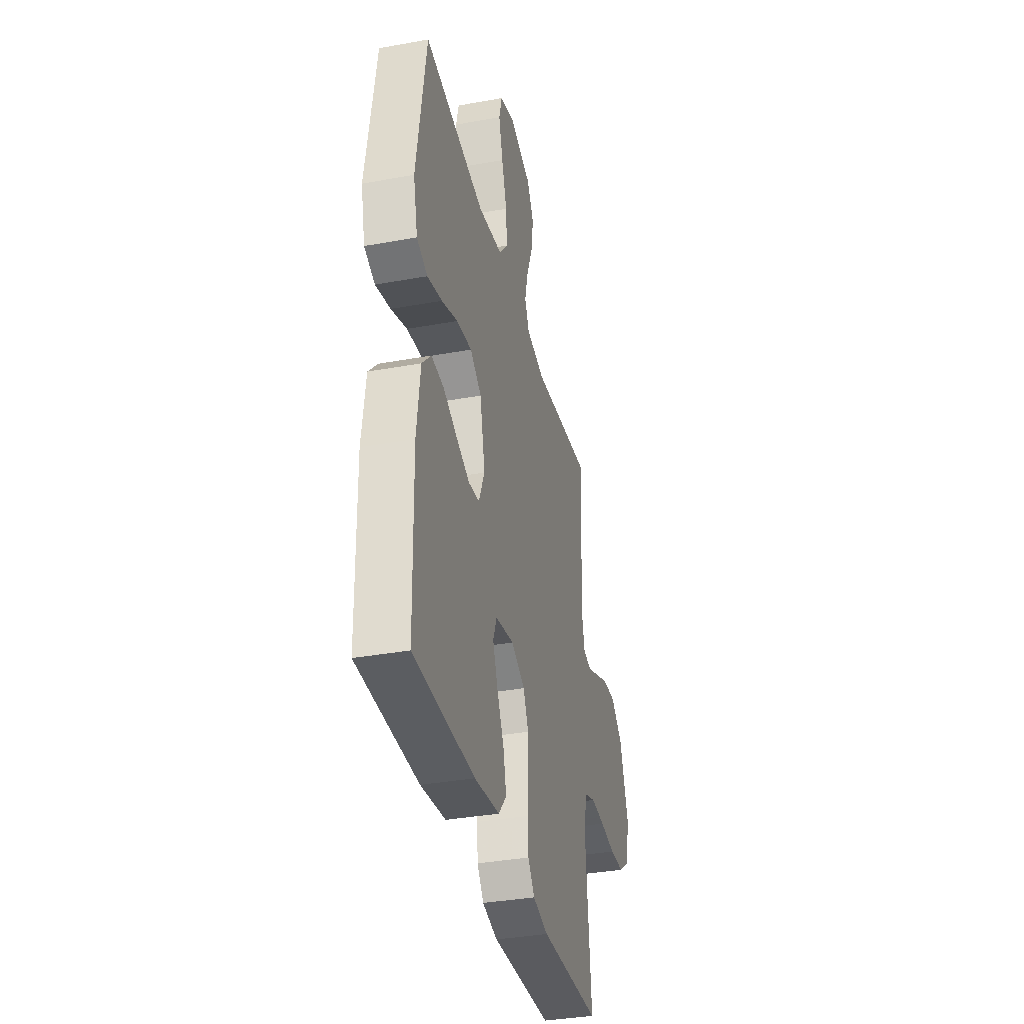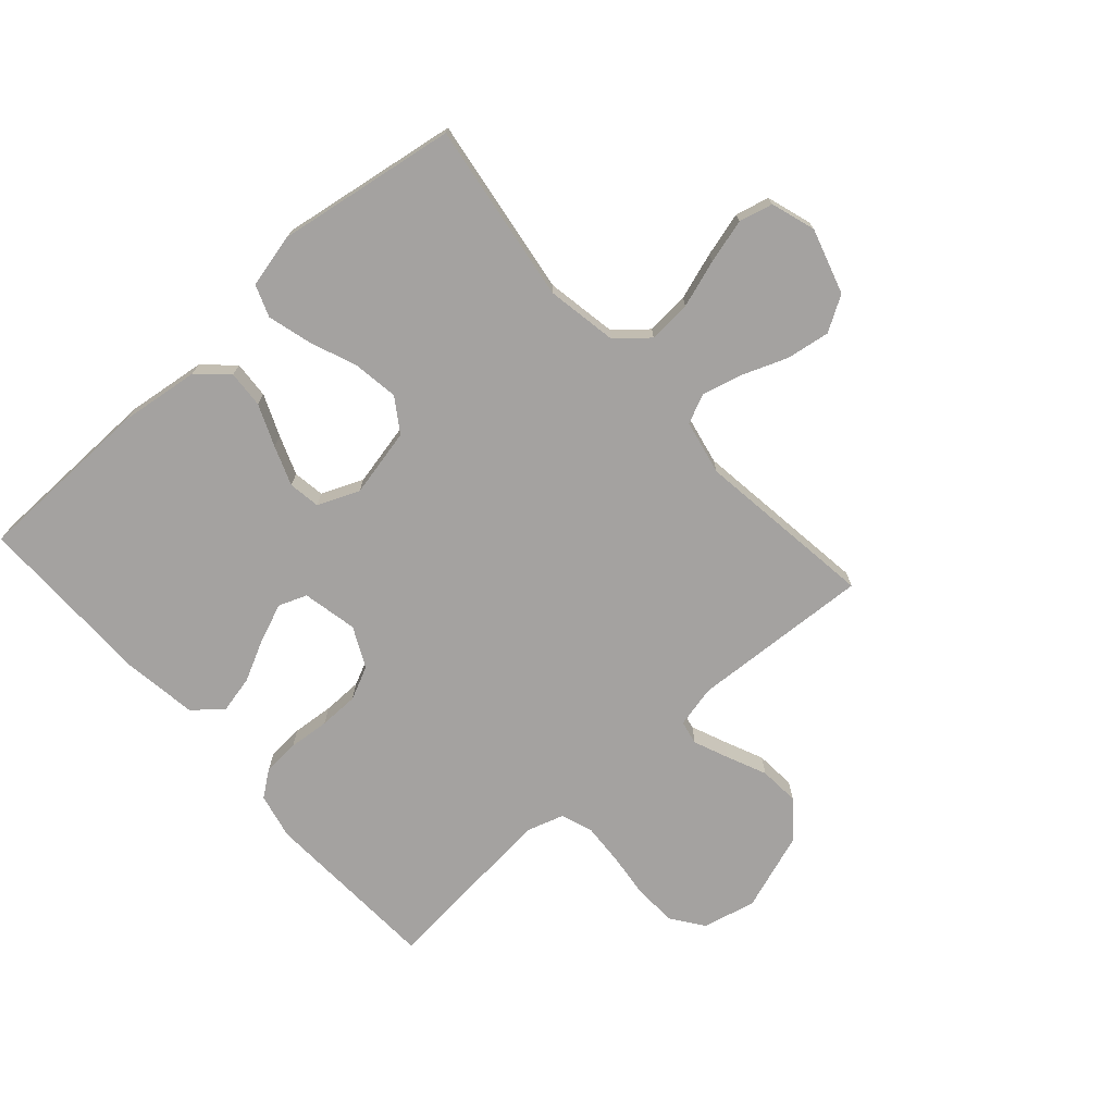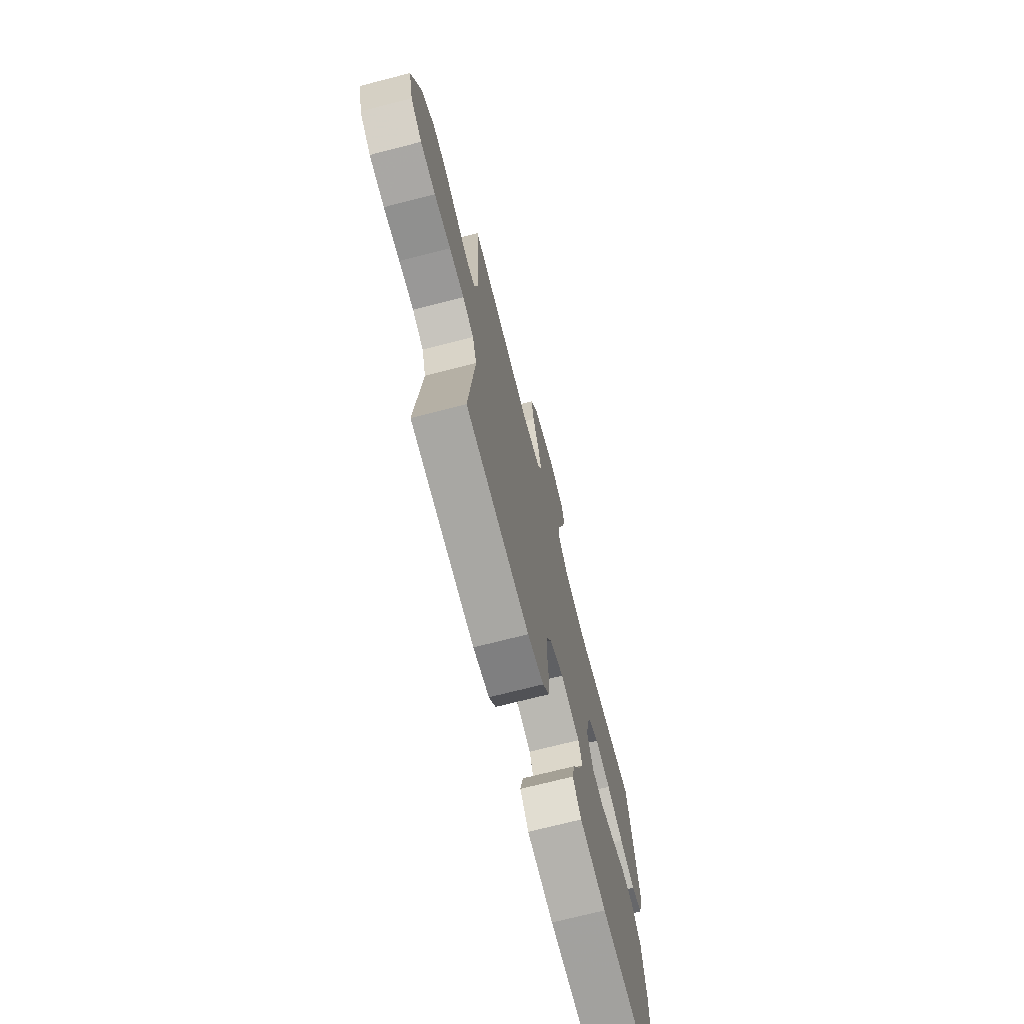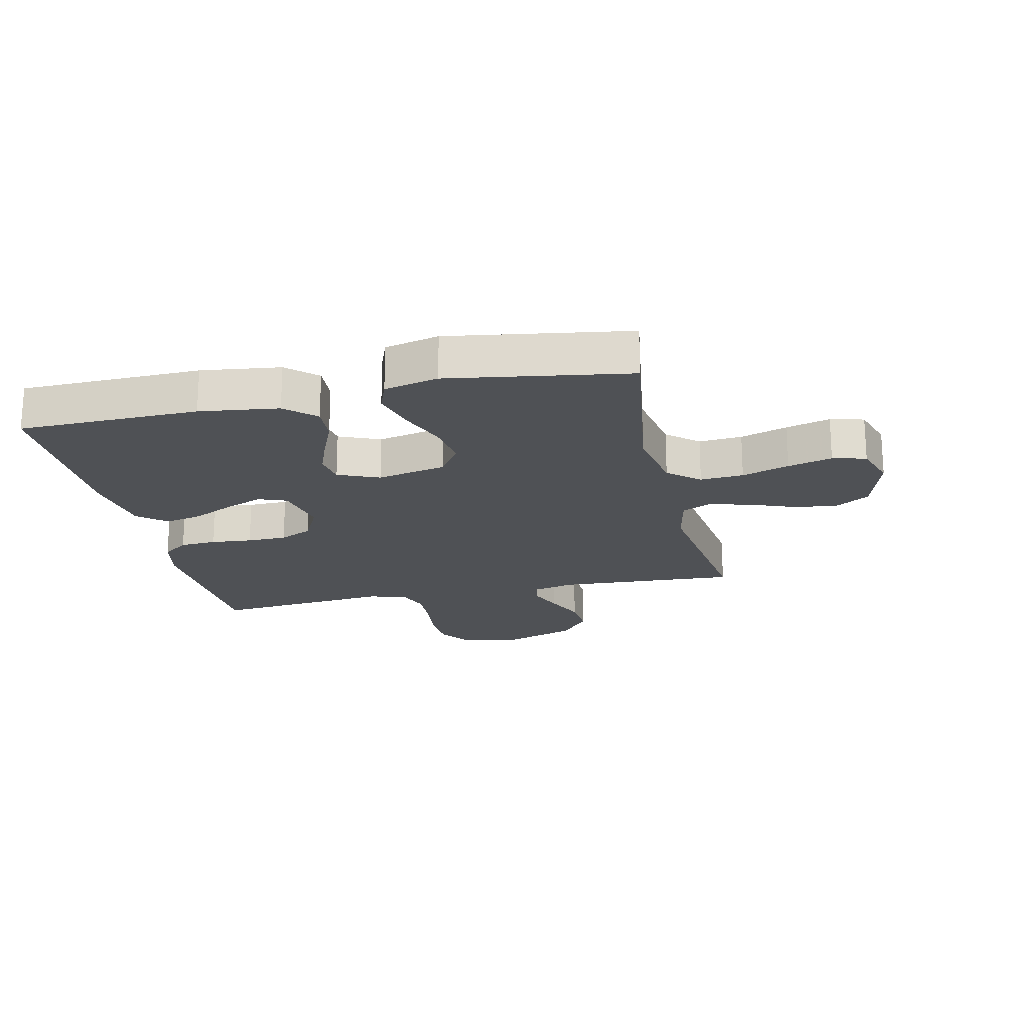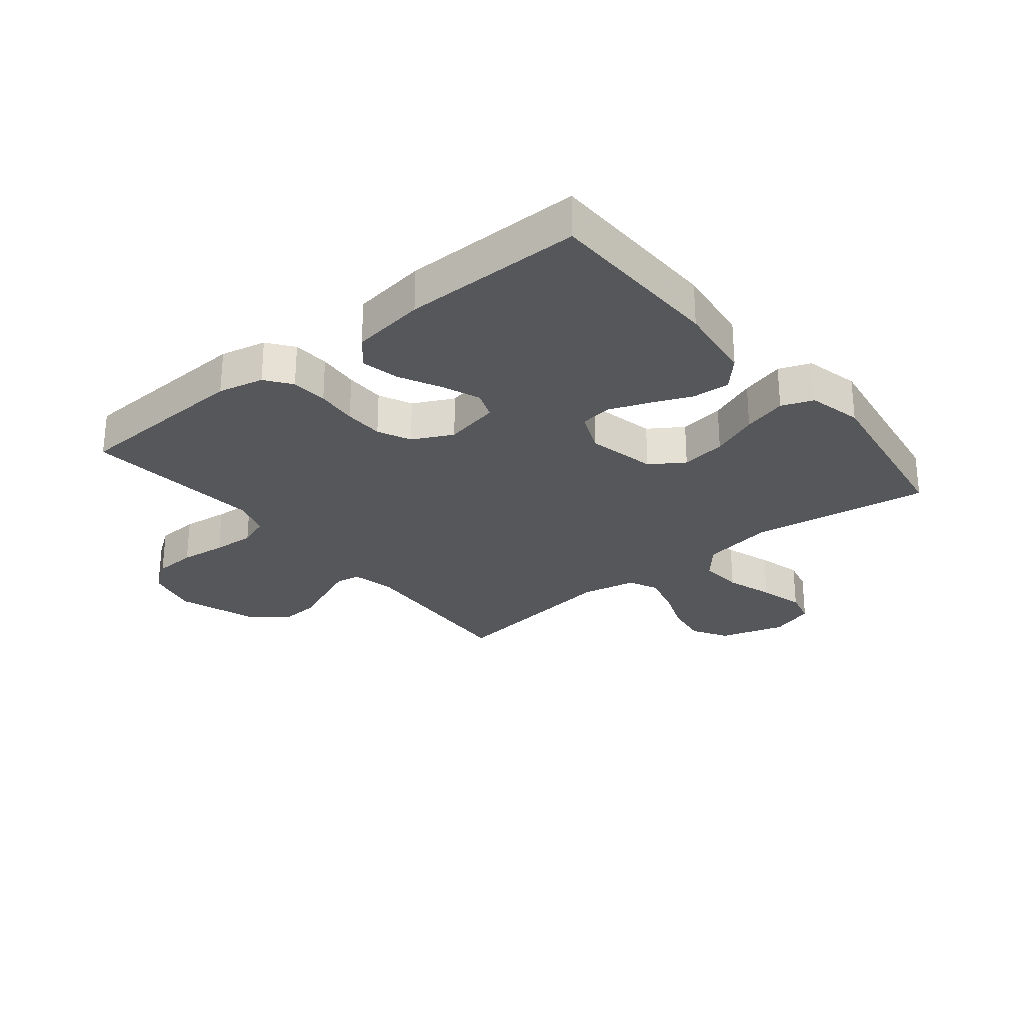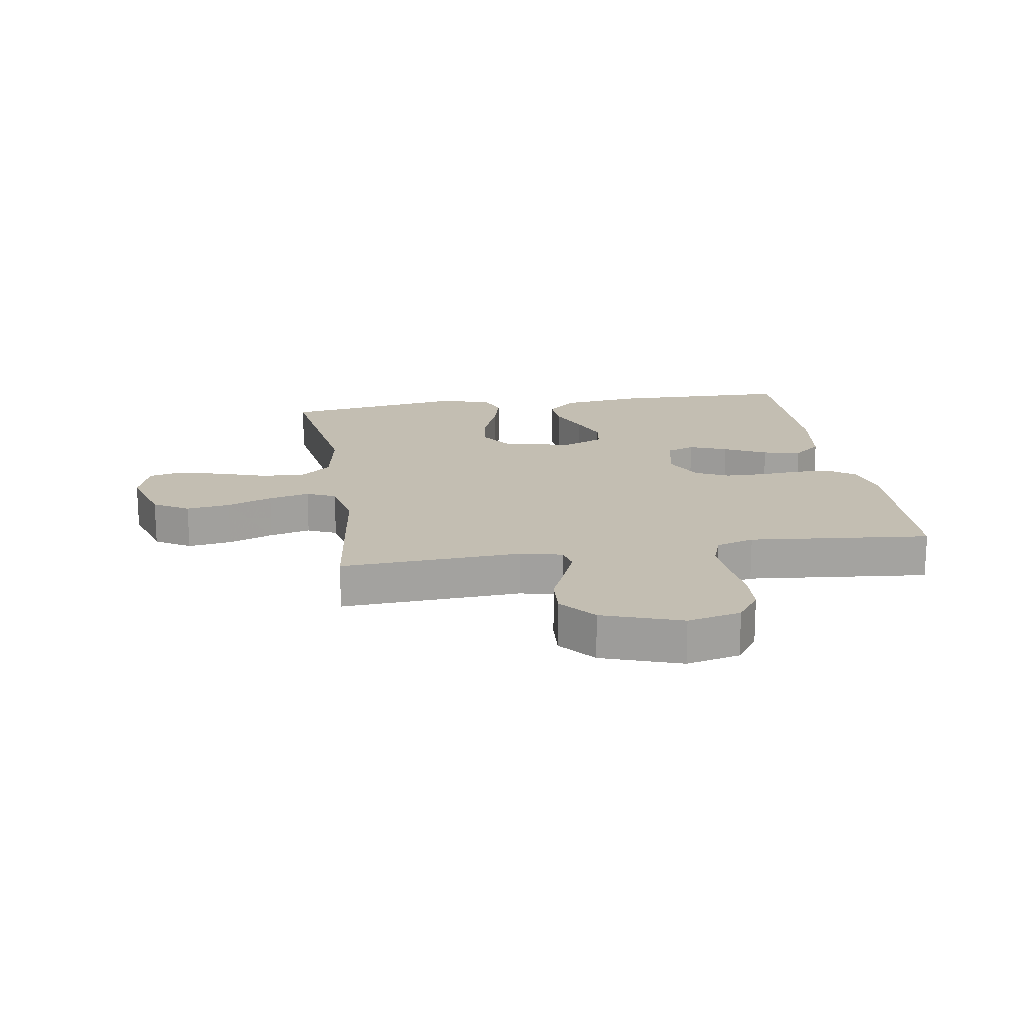
<metadata>
{"format":"obj","ext":"obj","renderer":"f3d","projection":"perspective","resolution":1024,"background":"white","views":[{"elev":-36.2,"azim":-76.6,"up":"+Z"},{"elev":-72.7,"azim":-48.3,"up":"+Y"},{"elev":-71.8,"azim":104.4,"up":"+Z"},{"elev":-20.0,"azim":-77.4,"up":"+Y"},{"elev":-27.4,"azim":-141.0,"up":"+Y"},{"elev":17.5,"azim":81.0,"up":"+Y"}]}
</metadata>
<code>
v -0.5 0.07 0.5
v -0.2 0.07 0.456
v -0.081 0.07 0.477
v -0.037 0.07 0.529
v -0.042 0.07 0.601
v -0.068 0.07 0.68
v -0.088 0.07 0.754
v -0.074 0.07 0.81
v 0 0.07 0.834
v 0.109 0.07 0.801
v 0.144 0.07 0.743
v 0.133 0.07 0.67
v 0.104 0.07 0.595
v 0.087 0.07 0.527
v 0.109 0.07 0.479
v 0.2 0.07 0.46
v 0.5 0.07 0.5
v 0.483 0.07 0.2
v 0.499 0.07 0.13
v 0.539 0.07 0.122
v 0.597 0.07 0.146
v 0.663 0.07 0.175
v 0.73 0.07 0.18
v 0.79 0.07 0.131
v 0.835 0.07 0
v 0.814 0.07 -0.089
v 0.761 0.07 -0.127
v 0.69 0.07 -0.131
v 0.613 0.07 -0.122
v 0.543 0.07 -0.118
v 0.491 0.07 -0.137
v 0.471 0.07 -0.2
v 0.5 0.07 -0.5
v 0.2 0.07 -0.515
v 0.124 0.07 -0.498
v 0.092 0.07 -0.455
v 0.088 0.07 -0.394
v 0.094 0.07 -0.325
v 0.093 0.07 -0.259
v 0.067 0.07 -0.204
v 0 0.07 -0.171
v -0.092 0.07 -0.19
v -0.11 0.07 -0.237
v -0.085 0.07 -0.3
v -0.05 0.07 -0.37
v -0.036 0.07 -0.433
v -0.076 0.07 -0.48
v -0.2 0.07 -0.498
v -0.5 0.07 -0.5
v -0.506 0.07 -0.2
v -0.489 0.07 -0.068
v -0.444 0.07 -0.019
v -0.382 0.07 -0.023
v -0.313 0.07 -0.052
v -0.247 0.07 -0.077
v -0.194 0.07 -0.069
v -0.165 0.07 0
v -0.19 0.07 0.115
v -0.246 0.07 0.152
v -0.321 0.07 0.141
v -0.4 0.07 0.11
v -0.473 0.07 0.09
v -0.526 0.07 0.11
v -0.547 0.07 0.2
v -0.5 0 0.5
v -0.2 0 0.456
v -0.081 0 0.477
v -0.037 0 0.529
v -0.042 0 0.601
v -0.068 0 0.68
v -0.088 0 0.754
v -0.074 0 0.81
v 0 0 0.834
v 0.109 0 0.801
v 0.144 0 0.743
v 0.133 0 0.67
v 0.104 0 0.595
v 0.087 0 0.527
v 0.109 0 0.479
v 0.2 0 0.46
v 0.5 0 0.5
v 0.483 0 0.2
v 0.499 0 0.13
v 0.539 0 0.122
v 0.597 0 0.146
v 0.663 0 0.175
v 0.73 0 0.18
v 0.79 0 0.131
v 0.835 0 0
v 0.814 0 -0.089
v 0.761 0 -0.127
v 0.69 0 -0.131
v 0.613 0 -0.122
v 0.543 0 -0.118
v 0.491 0 -0.137
v 0.471 0 -0.2
v 0.5 0 -0.5
v 0.2 0 -0.515
v 0.124 0 -0.498
v 0.092 0 -0.455
v 0.088 0 -0.394
v 0.094 0 -0.325
v 0.093 0 -0.259
v 0.067 0 -0.204
v 0 0 -0.171
v -0.092 0 -0.19
v -0.11 0 -0.237
v -0.085 0 -0.3
v -0.05 0 -0.37
v -0.036 0 -0.433
v -0.076 0 -0.48
v -0.2 0 -0.498
v -0.5 0 -0.5
v -0.506 0 -0.2
v -0.489 0 -0.068
v -0.444 0 -0.019
v -0.382 0 -0.023
v -0.313 0 -0.052
v -0.247 0 -0.077
v -0.194 0 -0.069
v -0.165 0 0
v -0.19 0 0.115
v -0.246 0 0.152
v -0.321 0 0.141
v -0.4 0 0.11
v -0.473 0 0.09
v -0.526 0 0.11
v -0.547 0 0.2
f 64 1 2
f 63 64 2
f 62 63 2
f 61 62 2
f 60 61 2
f 59 60 2 3
f 58 59 3 4
f 57 58 4
f 52 53 54
f 51 52 54
f 50 51 54
f 49 50 54
f 48 49 54
f 47 48 54
f 46 47 54
f 45 46 54
f 44 45 54
f 43 44 54 55
f 42 43 55 56
f 36 37 38
f 35 36 38
f 34 35 38
f 33 34 38
f 32 33 38
f 31 32 38 39
f 30 31 39 40
f 27 28 29
f 26 27 29
f 25 26 29
f 24 25 29
f 23 24 29
f 22 23 29
f 21 22 29
f 20 21 29 30
f 30 40 41
f 20 30 41
f 19 20 41
f 16 17 18
f 42 56 57
f 41 42 57
f 19 41 57
f 18 19 57
f 16 18 57
f 15 16 57
f 11 12 13
f 10 11 13
f 9 10 13
f 8 9 13
f 7 8 13
f 6 7 13
f 5 6 13
f 14 15 57 4
f 4 5 13 14
f 66 65 128
f 66 128 127
f 66 127 126
f 66 126 125
f 66 125 124
f 67 66 124 123
f 68 67 123 122
f 68 122 121
f 118 117 116
f 118 116 115
f 118 115 114
f 118 114 113
f 118 113 112
f 118 112 111
f 118 111 110
f 118 110 109
f 118 109 108
f 119 118 108 107
f 120 119 107 106
f 102 101 100
f 102 100 99
f 102 99 98
f 102 98 97
f 102 97 96
f 103 102 96 95
f 104 103 95 94
f 93 92 91
f 93 91 90
f 93 90 89
f 93 89 88
f 93 88 87
f 93 87 86
f 93 86 85
f 94 93 85 84
f 105 104 94
f 105 94 84
f 105 84 83
f 82 81 80
f 121 120 106
f 121 106 105
f 121 105 83
f 121 83 82
f 121 82 80
f 121 80 79
f 77 76 75
f 77 75 74
f 77 74 73
f 77 73 72
f 77 72 71
f 77 71 70
f 77 70 69
f 68 121 79 78
f 78 77 69 68
f 1 65 66 2
f 2 66 67 3
f 3 67 68 4
f 4 68 69 5
f 5 69 70 6
f 6 70 71 7
f 7 71 72 8
f 8 72 73 9
f 9 73 74 10
f 10 74 75 11
f 11 75 76 12
f 12 76 77 13
f 13 77 78 14
f 14 78 79 15
f 15 79 80 16
f 16 80 81 17
f 17 81 82 18
f 18 82 83 19
f 19 83 84 20
f 20 84 85 21
f 21 85 86 22
f 22 86 87 23
f 23 87 88 24
f 24 88 89 25
f 25 89 90 26
f 26 90 91 27
f 27 91 92 28
f 28 92 93 29
f 29 93 94 30
f 30 94 95 31
f 31 95 96 32
f 32 96 97 33
f 33 97 98 34
f 34 98 99 35
f 35 99 100 36
f 36 100 101 37
f 37 101 102 38
f 38 102 103 39
f 39 103 104 40
f 40 104 105 41
f 41 105 106 42
f 42 106 107 43
f 43 107 108 44
f 44 108 109 45
f 45 109 110 46
f 46 110 111 47
f 47 111 112 48
f 48 112 113 49
f 49 113 114 50
f 50 114 115 51
f 51 115 116 52
f 52 116 117 53
f 53 117 118 54
f 54 118 119 55
f 55 119 120 56
f 56 120 121 57
f 57 121 122 58
f 58 122 123 59
f 59 123 124 60
f 60 124 125 61
f 61 125 126 62
f 62 126 127 63
f 63 127 128 64
f 64 128 65 1

</code>
